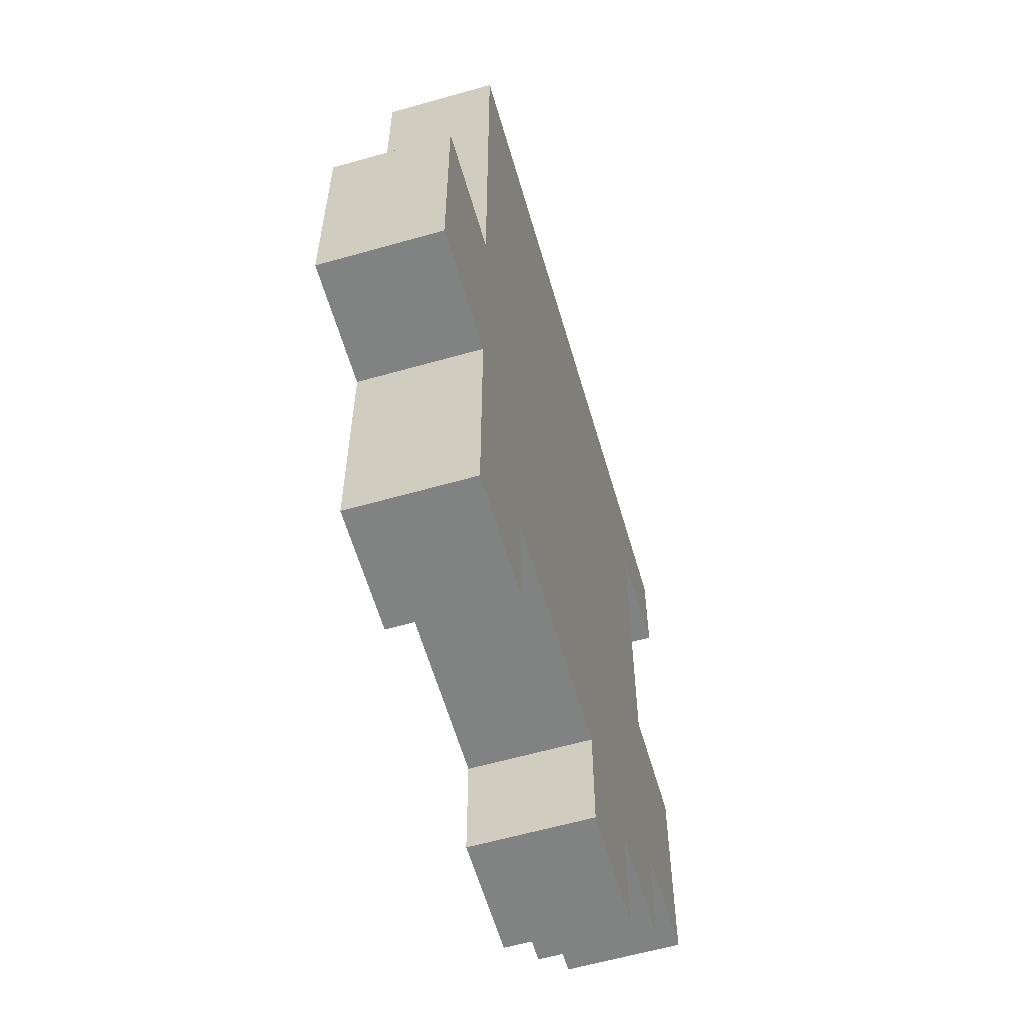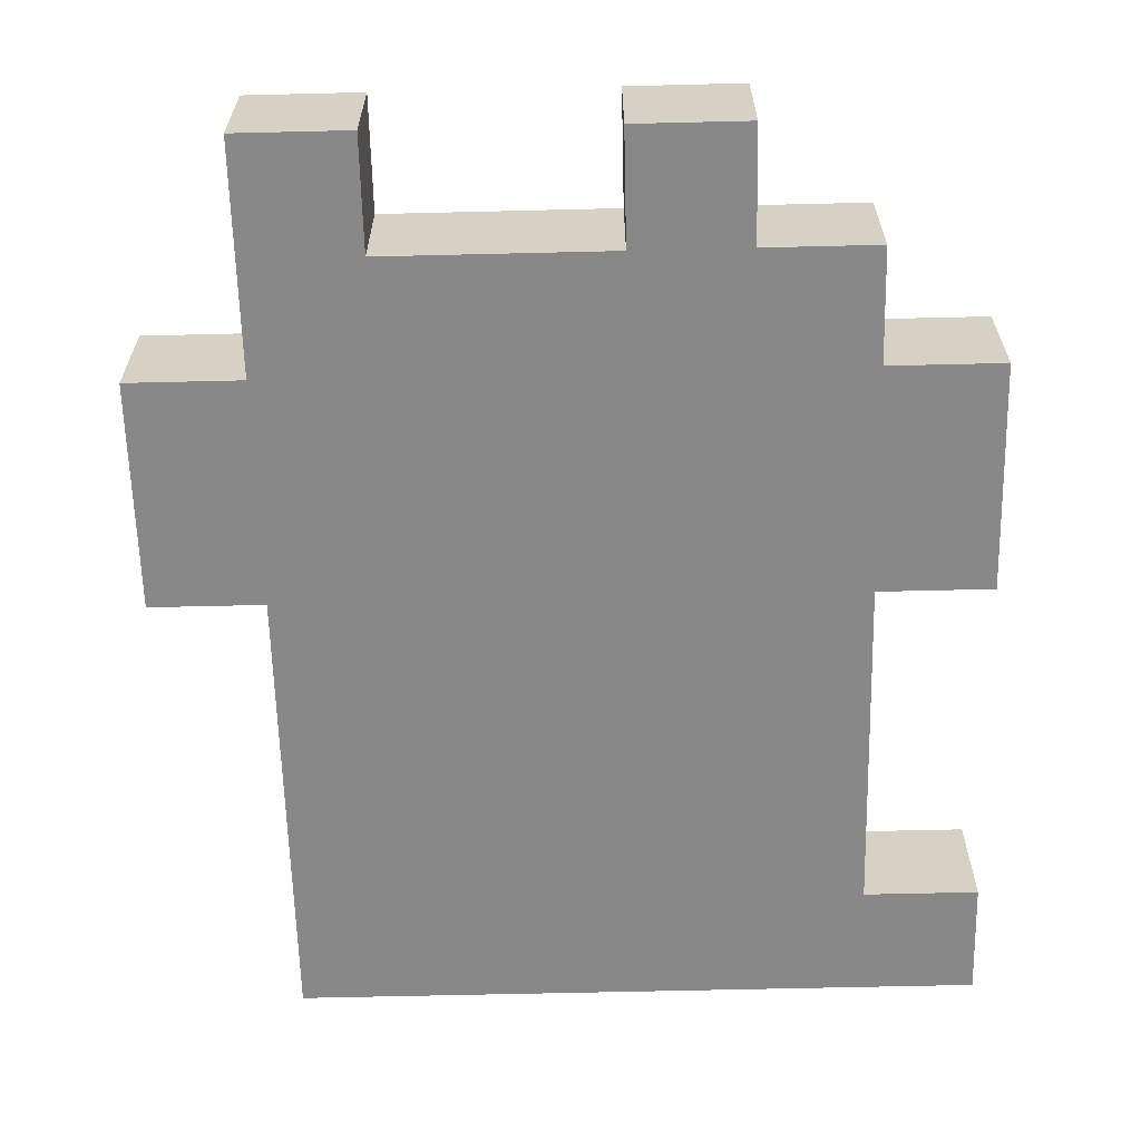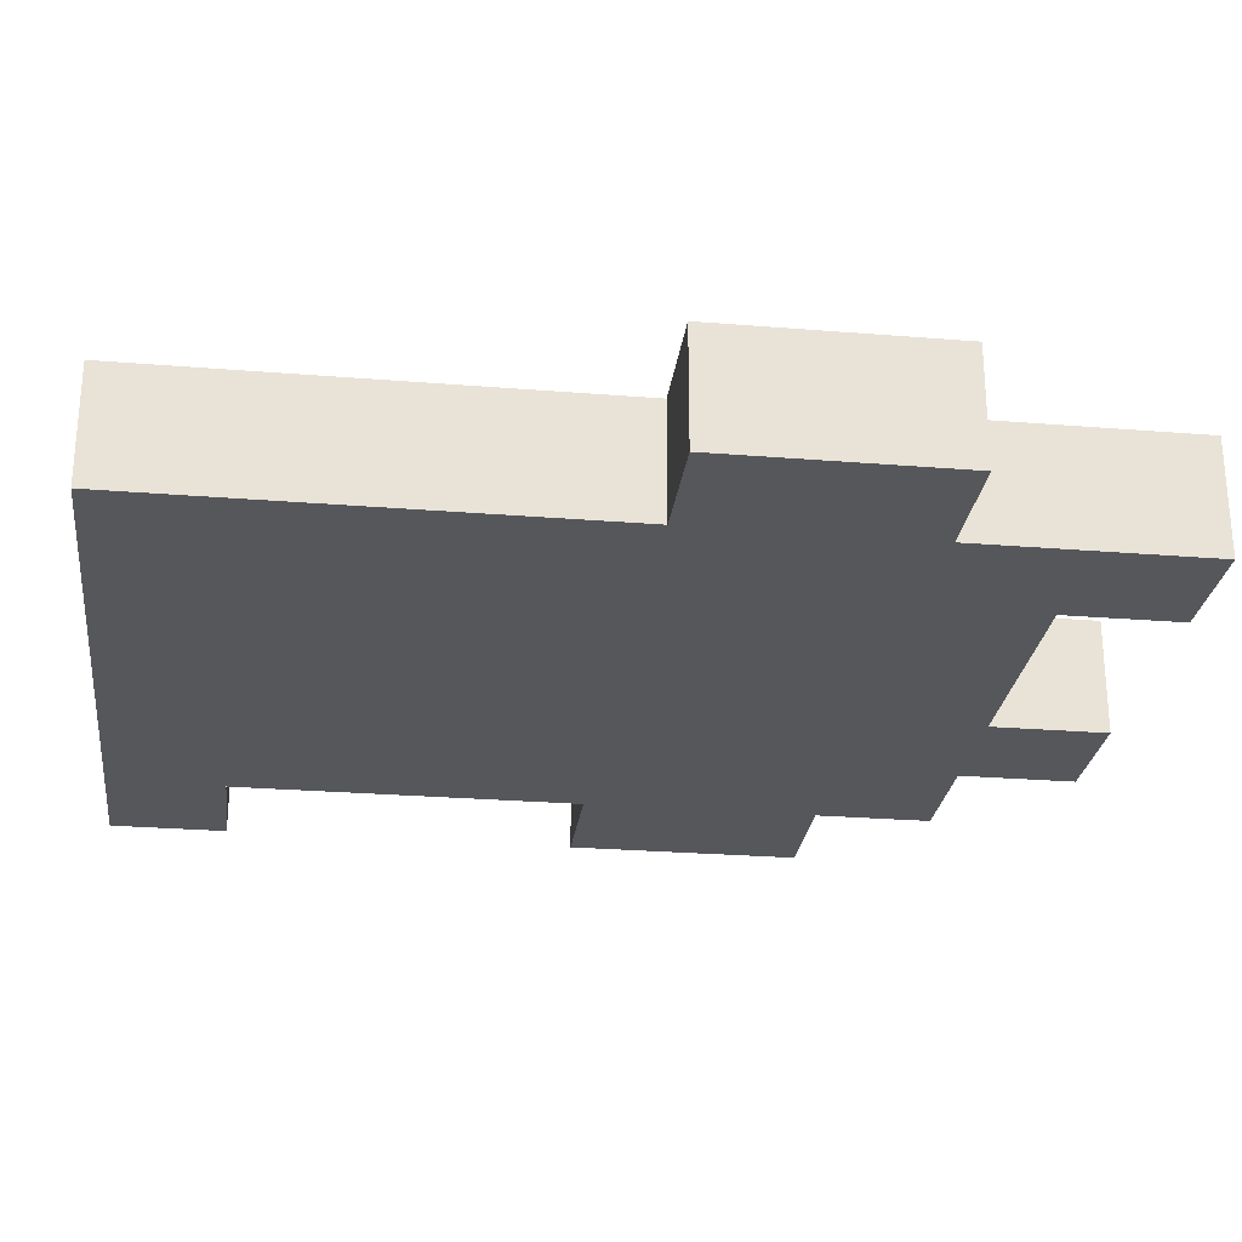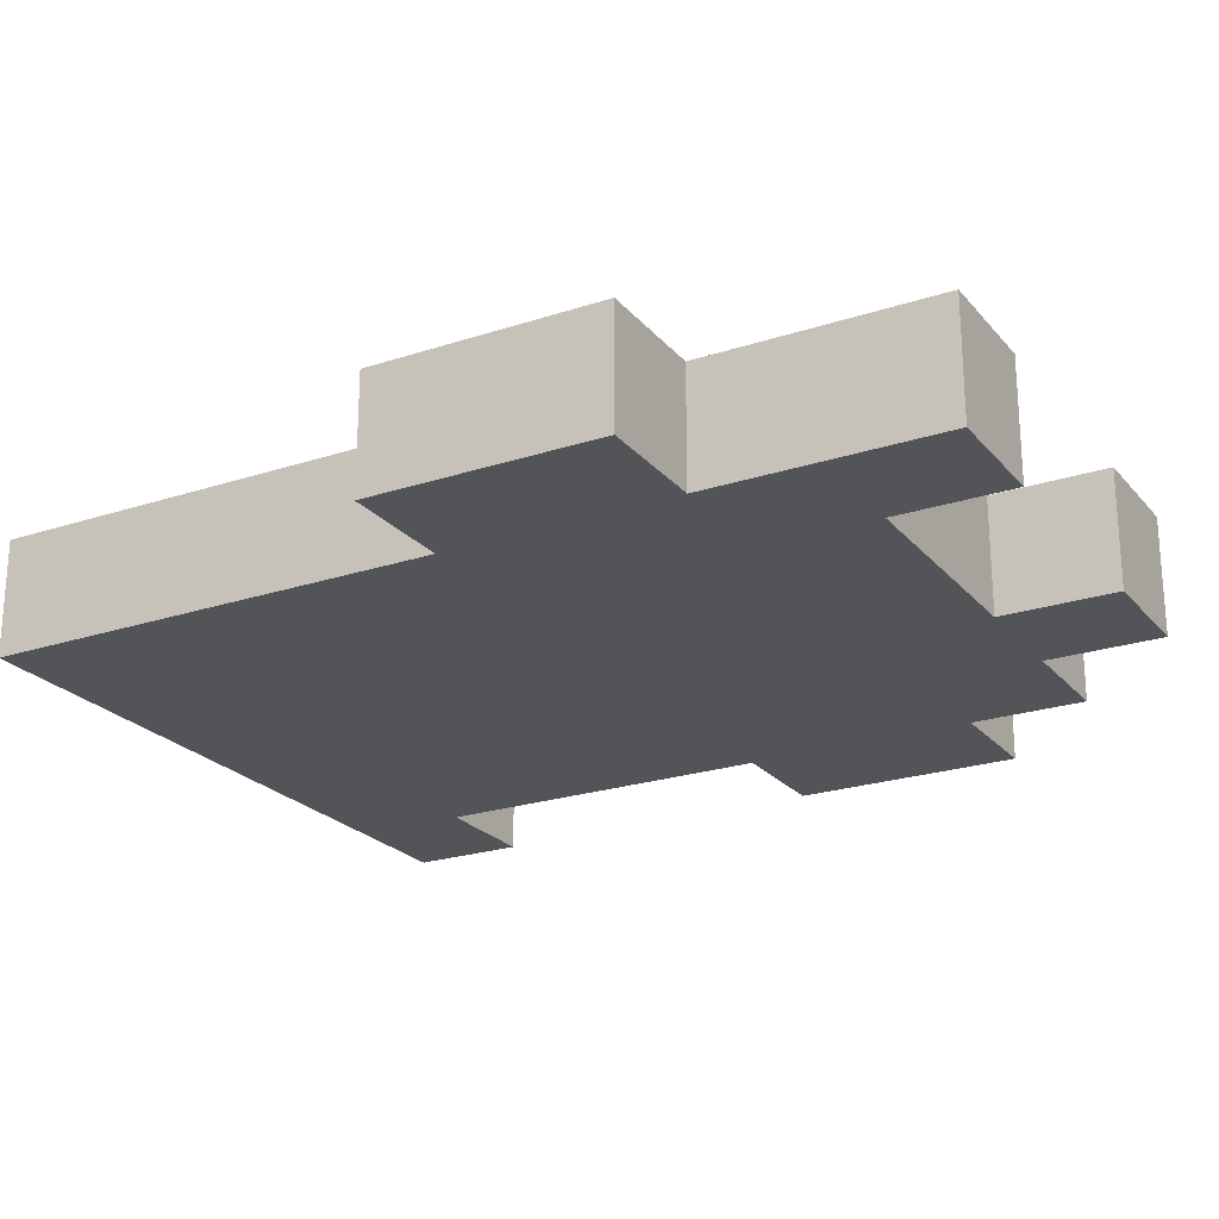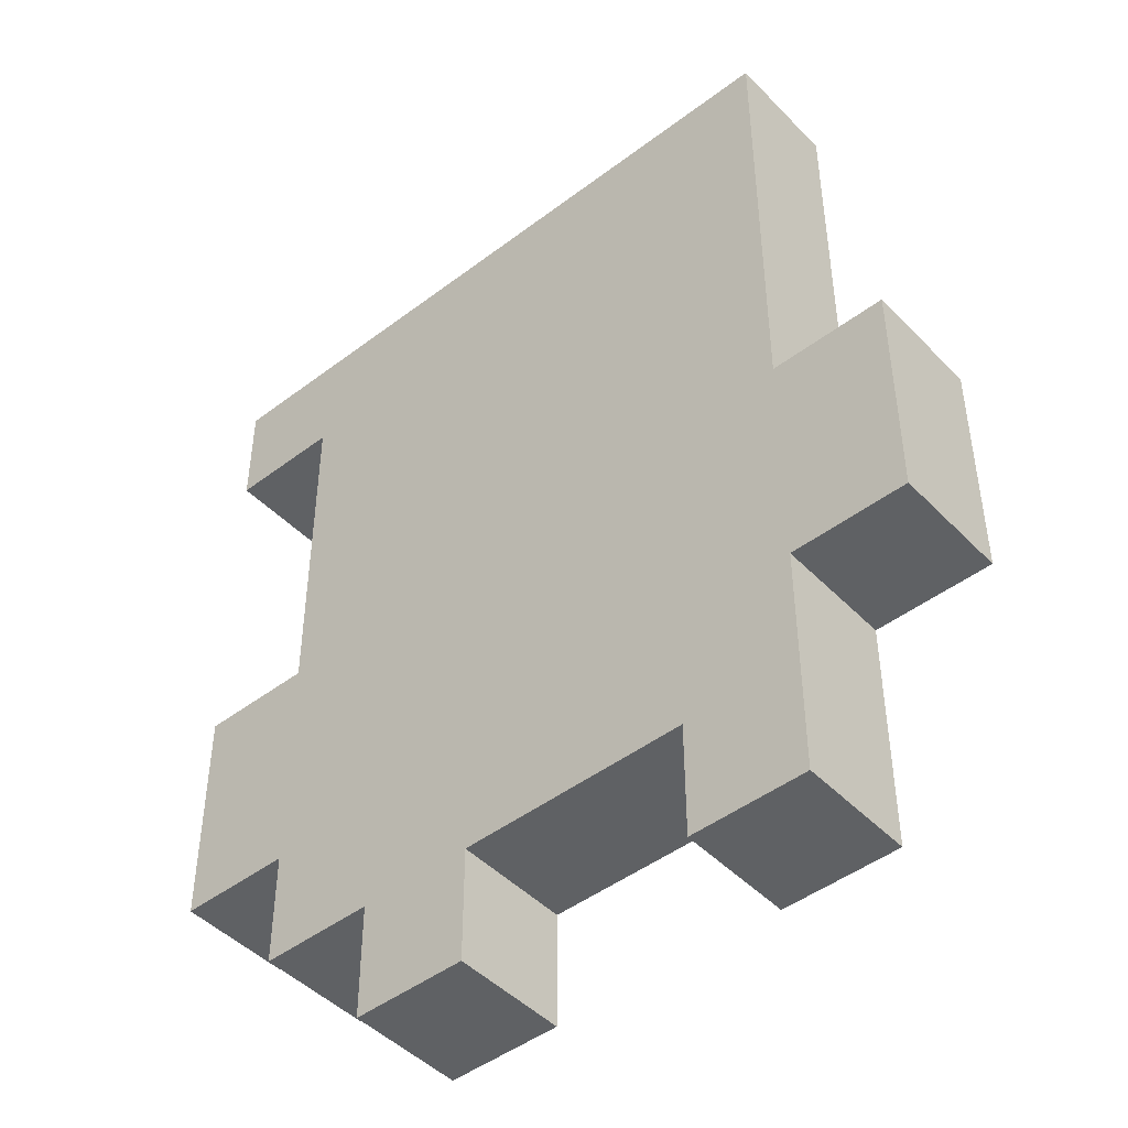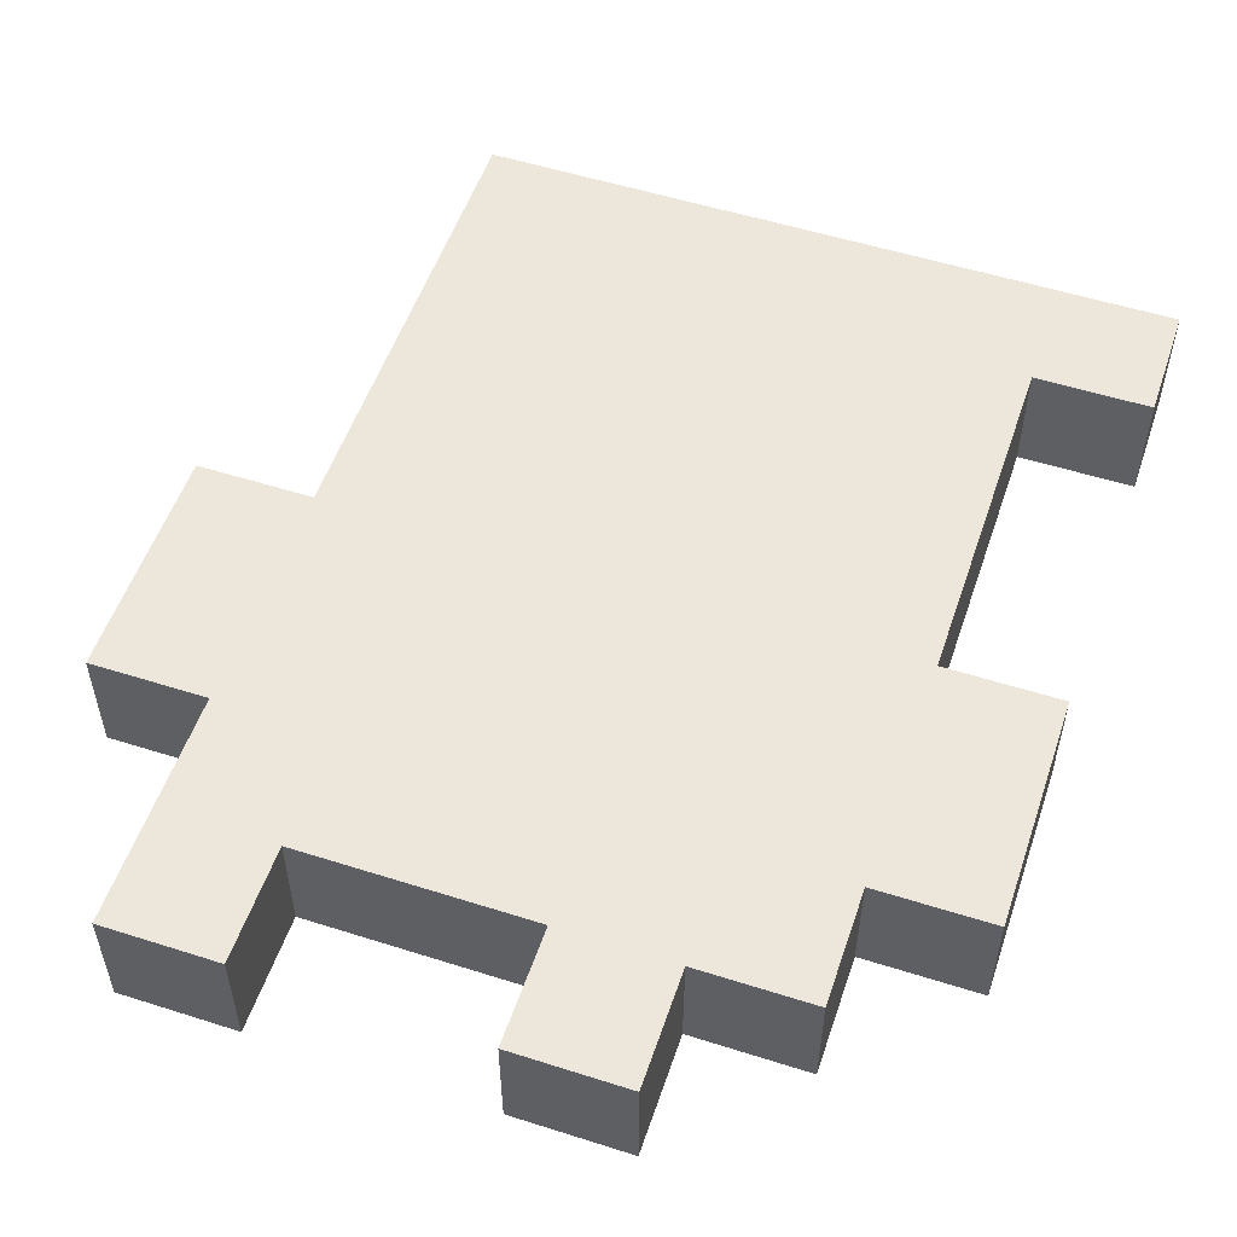
<metadata>
{"format":"obj","ext":"obj","renderer":"f3d","projection":"perspective","resolution":1024,"background":"white","views":[{"elev":-60.6,"azim":-73.8,"up":"+Y"},{"elev":-62.8,"azim":1.4,"up":"+Z"},{"elev":-26.4,"azim":-97.3,"up":"+Z"},{"elev":-23.0,"azim":-60.7,"up":"+Z"},{"elev":-46.3,"azim":-139.1,"up":"+Y"},{"elev":53.8,"azim":18.7,"up":"+Z"}]}
</metadata>
<code>
g Player_still
o
v -0.3 0.2 0
v -0.3 0.2 -0.1
v -0.3 0.3 0
v -0.3 0.3 -0.1
v -0.3 0.4 0
v -0.3 0.4 -0.1
v -0.2 0 0
v -0.2 0 -0.1
v -0.2 0.1 0
v -0.2 0.1 -0.1
v -0.2 0.2 0
v -0.2 0.2 -0.1
v -0.2 0.4 0
v -0.2 0.4 -0.1
v -0.2 0.7 0
v -0.2 0.7 -0.1
v -0.2 0.8 0
v -0.2 0.8 -0.1
v 0.1 0 0
v 0.1 0 -0.1
v 0.1 0.1 0
v 0.1 0.1 -0.1
v -0.1 0 0
v -0.1 0 -0.1
v -0.1 0.1 0
v -0.1 0.1 -0.1
v 0.2 0 0
v 0.2 0 -0.1
v 0.2 0.1 0
v 0.2 0.1 -0.1
v 0.3 0.1 0
v 0.3 0.1 -0.1
v 0.3 0.2 0
v 0.3 0.2 -0.1
v 0.3 0.4 0
v 0.3 0.4 -0.1
v 0.3 0.5 0
v 0.3 0.5 -0.1
v 0.3 0.6 0
v 0.3 0.6 -0.1
v 0.3 0.7 0
v 0.3 0.7 -0.1
v 0.4 0.2 0
v 0.4 0.2 -0.1
v 0.4 0.3 0
v 0.4 0.3 -0.1
v 0.4 0.4 0
v 0.4 0.4 -0.1
v 0.4 0.7 0
v 0.4 0.7 -0.1
v 0.4 0.8 0
v 0.4 0.8 -0.1
v -0.3 0.2 0
v -0.3 0.3 0
v -0.3 0.4 0
v -0.2 0 0
v -0.2 0.1 0
v -0.2 0.2 0
v -0.2 0.3 0
v -0.2 0.4 0
v -0.2 0.7 0
v -0.2 0.8 0
v -0.1 0 0
v -0.1 0.1 0
v 0 0.5 0
v 0 0.6 0
v 0.1 0 0
v 0.1 0.1 0
v 0.1 0.5 0
v 0.1 0.6 0
v 0.2 0 0
v 0.2 0.1 0
v 0.2 0.5 0
v 0.2 0.6 0
v 0.3 0.1 0
v 0.3 0.2 0
v 0.3 0.3 0
v 0.3 0.4 0
v 0.3 0.5 0
v 0.3 0.6 0
v 0.3 0.7 0
v 0.4 0.2 0
v 0.4 0.3 0
v 0.4 0.4 0
v 0.4 0.7 0
v 0.4 0.8 0
v -0.3 0.2 -0.1
v -0.3 0.3 -0.1
v -0.3 0.4 -0.1
v -0.2 0 -0.1
v -0.2 0.1 -0.1
v -0.2 0.2 -0.1
v -0.2 0.3 -0.1
v -0.2 0.4 -0.1
v -0.2 0.7 -0.1
v -0.2 0.8 -0.1
v -0.1 0 -0.1
v -0.1 0.1 -0.1
v 0 0.5 -0.1
v 0 0.6 -0.1
v 0.1 0 -0.1
v 0.1 0.1 -0.1
v 0.1 0.5 -0.1
v 0.1 0.6 -0.1
v 0.2 0 -0.1
v 0.2 0.1 -0.1
v 0.2 0.5 -0.1
v 0.2 0.6 -0.1
v 0.3 0.1 -0.1
v 0.3 0.2 -0.1
v 0.3 0.3 -0.1
v 0.3 0.4 -0.1
v 0.3 0.5 -0.1
v 0.3 0.6 -0.1
v 0.3 0.7 -0.1
v 0.4 0.2 -0.1
v 0.4 0.3 -0.1
v 0.4 0.4 -0.1
v 0.4 0.7 -0.1
v 0.4 0.8 -0.1
v -0.2 0 0
v -0.1 0 0
v 0.1 0 0
v 0.2 0 0
v -0.2 0 -0.1
v -0.1 0 -0.1
v 0.1 0 -0.1
v 0.2 0 -0.1
v -0.1 0.1 0
v 0.1 0.1 0
v 0.2 0.1 0
v 0.3 0.1 0
v -0.1 0.1 -0.1
v 0.1 0.1 -0.1
v 0.2 0.1 -0.1
v 0.3 0.1 -0.1
v -0.3 0.2 0
v -0.2 0.2 0
v 0.3 0.2 0
v 0.4 0.2 0
v -0.3 0.2 -0.1
v -0.2 0.2 -0.1
v 0.3 0.2 -0.1
v 0.4 0.2 -0.1
v 0.3 0.7 0
v 0.4 0.7 0
v 0.3 0.7 -0.1
v 0.4 0.7 -0.1
v -0.3 0.4 0
v -0.2 0.4 0
v 0.3 0.4 0
v 0.4 0.4 0
v -0.3 0.4 -0.1
v -0.2 0.4 -0.1
v 0.3 0.4 -0.1
v 0.4 0.4 -0.1
v -0.2 0.8 0
v 0.4 0.8 0
v -0.2 0.8 -0.1
v 0.4 0.8 -0.1
f 3 2 1
f 4 2 3
f 5 4 3
f 6 4 5
f 9 8 7
f 10 8 9
f 11 10 9
f 12 10 11
f 15 14 13
f 16 14 15
f 17 16 15
f 18 16 17
f 21 20 19
f 22 20 21
f 23 24 25
f 25 24 26
f 27 28 29
f 29 28 30
f 31 32 33
f 33 32 34
f 35 36 37
f 37 36 38
f 37 38 39
f 39 38 40
f 39 40 41
f 41 40 42
f 43 44 45
f 45 44 46
f 45 46 47
f 47 46 48
f 49 50 51
f 51 50 52
f 58 54 53
f 59 55 54
f 59 54 58
f 60 55 59
f 63 57 56
f 64 58 57
f 64 57 63
f 64 59 58
f 64 60 59
f 65 61 60
f 66 61 65
f 68 60 64
f 69 65 60
f 69 66 65
f 70 61 66
f 70 66 69
f 71 68 67
f 72 60 68
f 72 68 71
f 73 69 60
f 73 70 69
f 74 61 70
f 74 70 73
f 75 60 72
f 76 60 75
f 77 60 76
f 78 73 60
f 78 60 77
f 79 74 73
f 79 73 78
f 80 61 74
f 80 74 79
f 81 62 61
f 81 61 80
f 82 77 76
f 83 78 77
f 83 77 82
f 84 78 83
f 85 62 81
f 86 62 85
f 87 88 92
f 88 89 93
f 92 88 93
f 93 89 94
f 90 91 97
f 91 92 98
f 97 91 98
f 92 93 98
f 93 94 98
f 94 95 99
f 99 95 100
f 98 94 102
f 94 99 103
f 99 100 103
f 100 95 104
f 103 100 104
f 101 102 105
f 102 94 106
f 105 102 106
f 94 103 107
f 103 104 107
f 104 95 108
f 107 104 108
f 106 94 109
f 109 94 110
f 110 94 111
f 94 107 112
f 111 94 112
f 107 108 113
f 112 107 113
f 108 95 114
f 113 108 114
f 95 96 115
f 114 95 115
f 110 111 116
f 111 112 117
f 116 111 117
f 117 112 118
f 115 96 119
f 119 96 120
f 125 122 121
f 126 122 125
f 127 124 123
f 128 124 127
f 133 130 129
f 134 130 133
f 135 132 131
f 136 132 135
f 141 138 137
f 142 138 141
f 143 140 139
f 144 140 143
f 147 146 145
f 148 146 147
f 149 150 153
f 153 150 154
f 151 152 155
f 155 152 156
f 157 158 159
f 159 158 160

</code>
